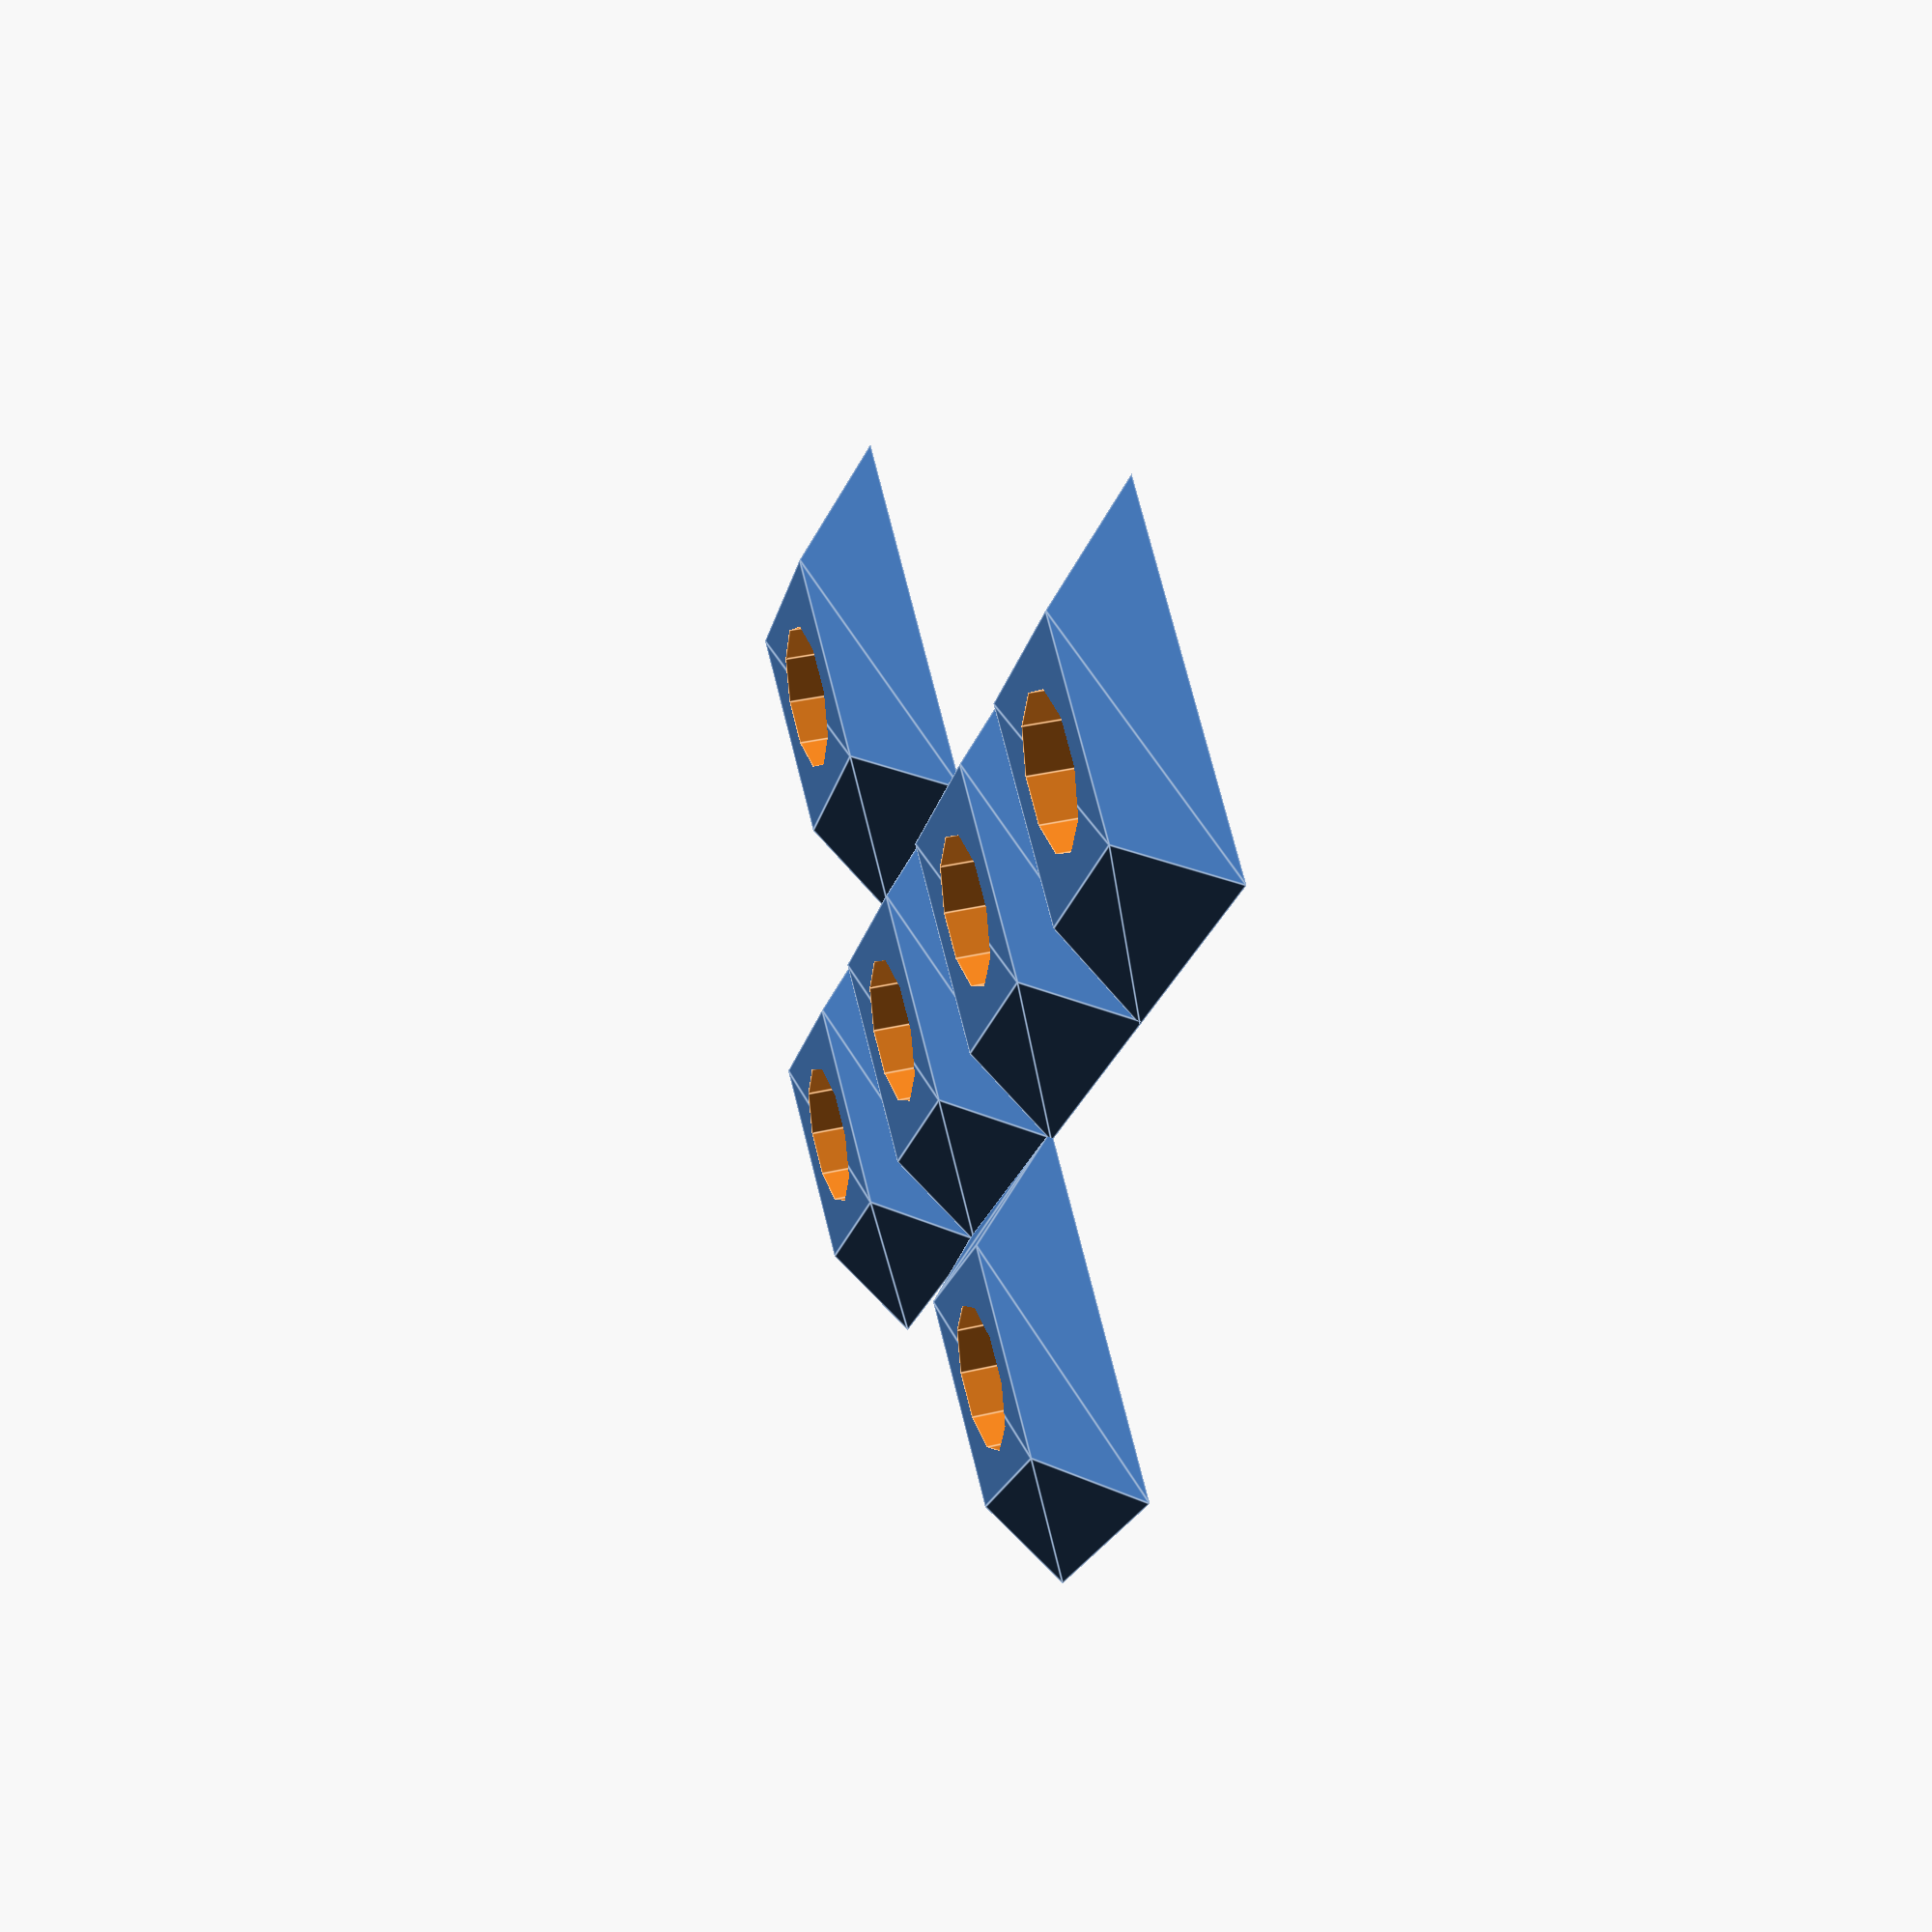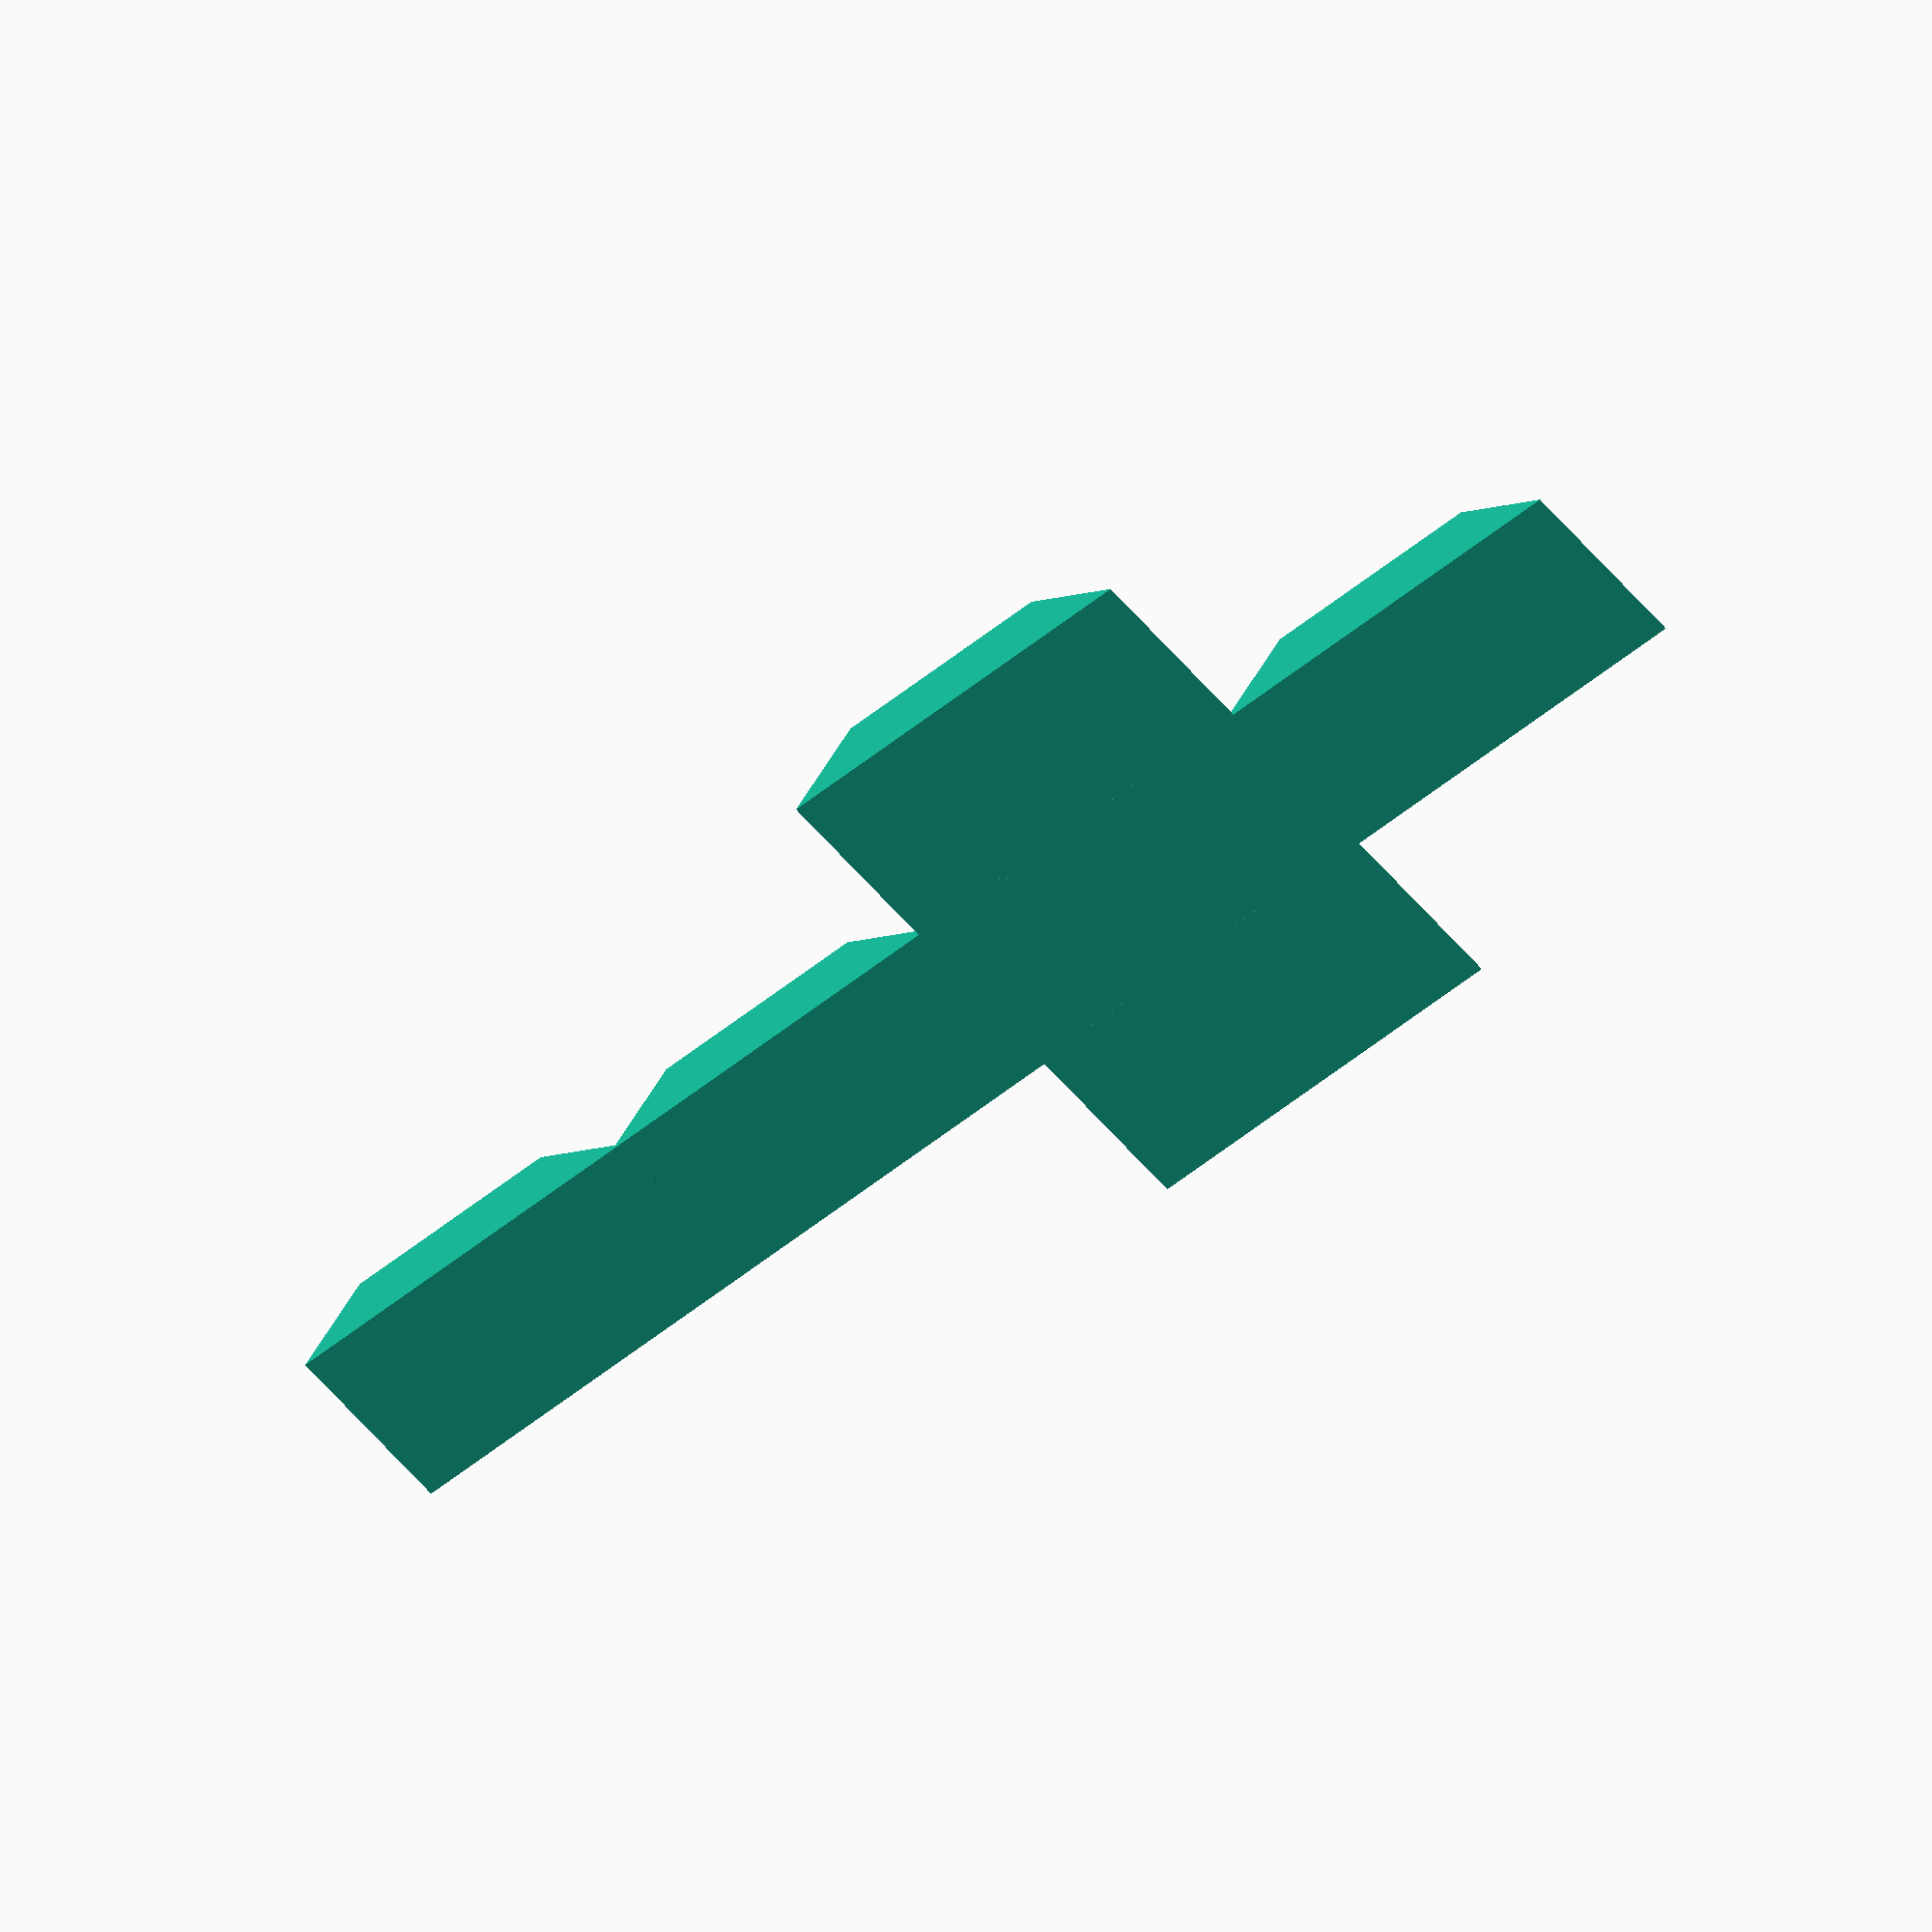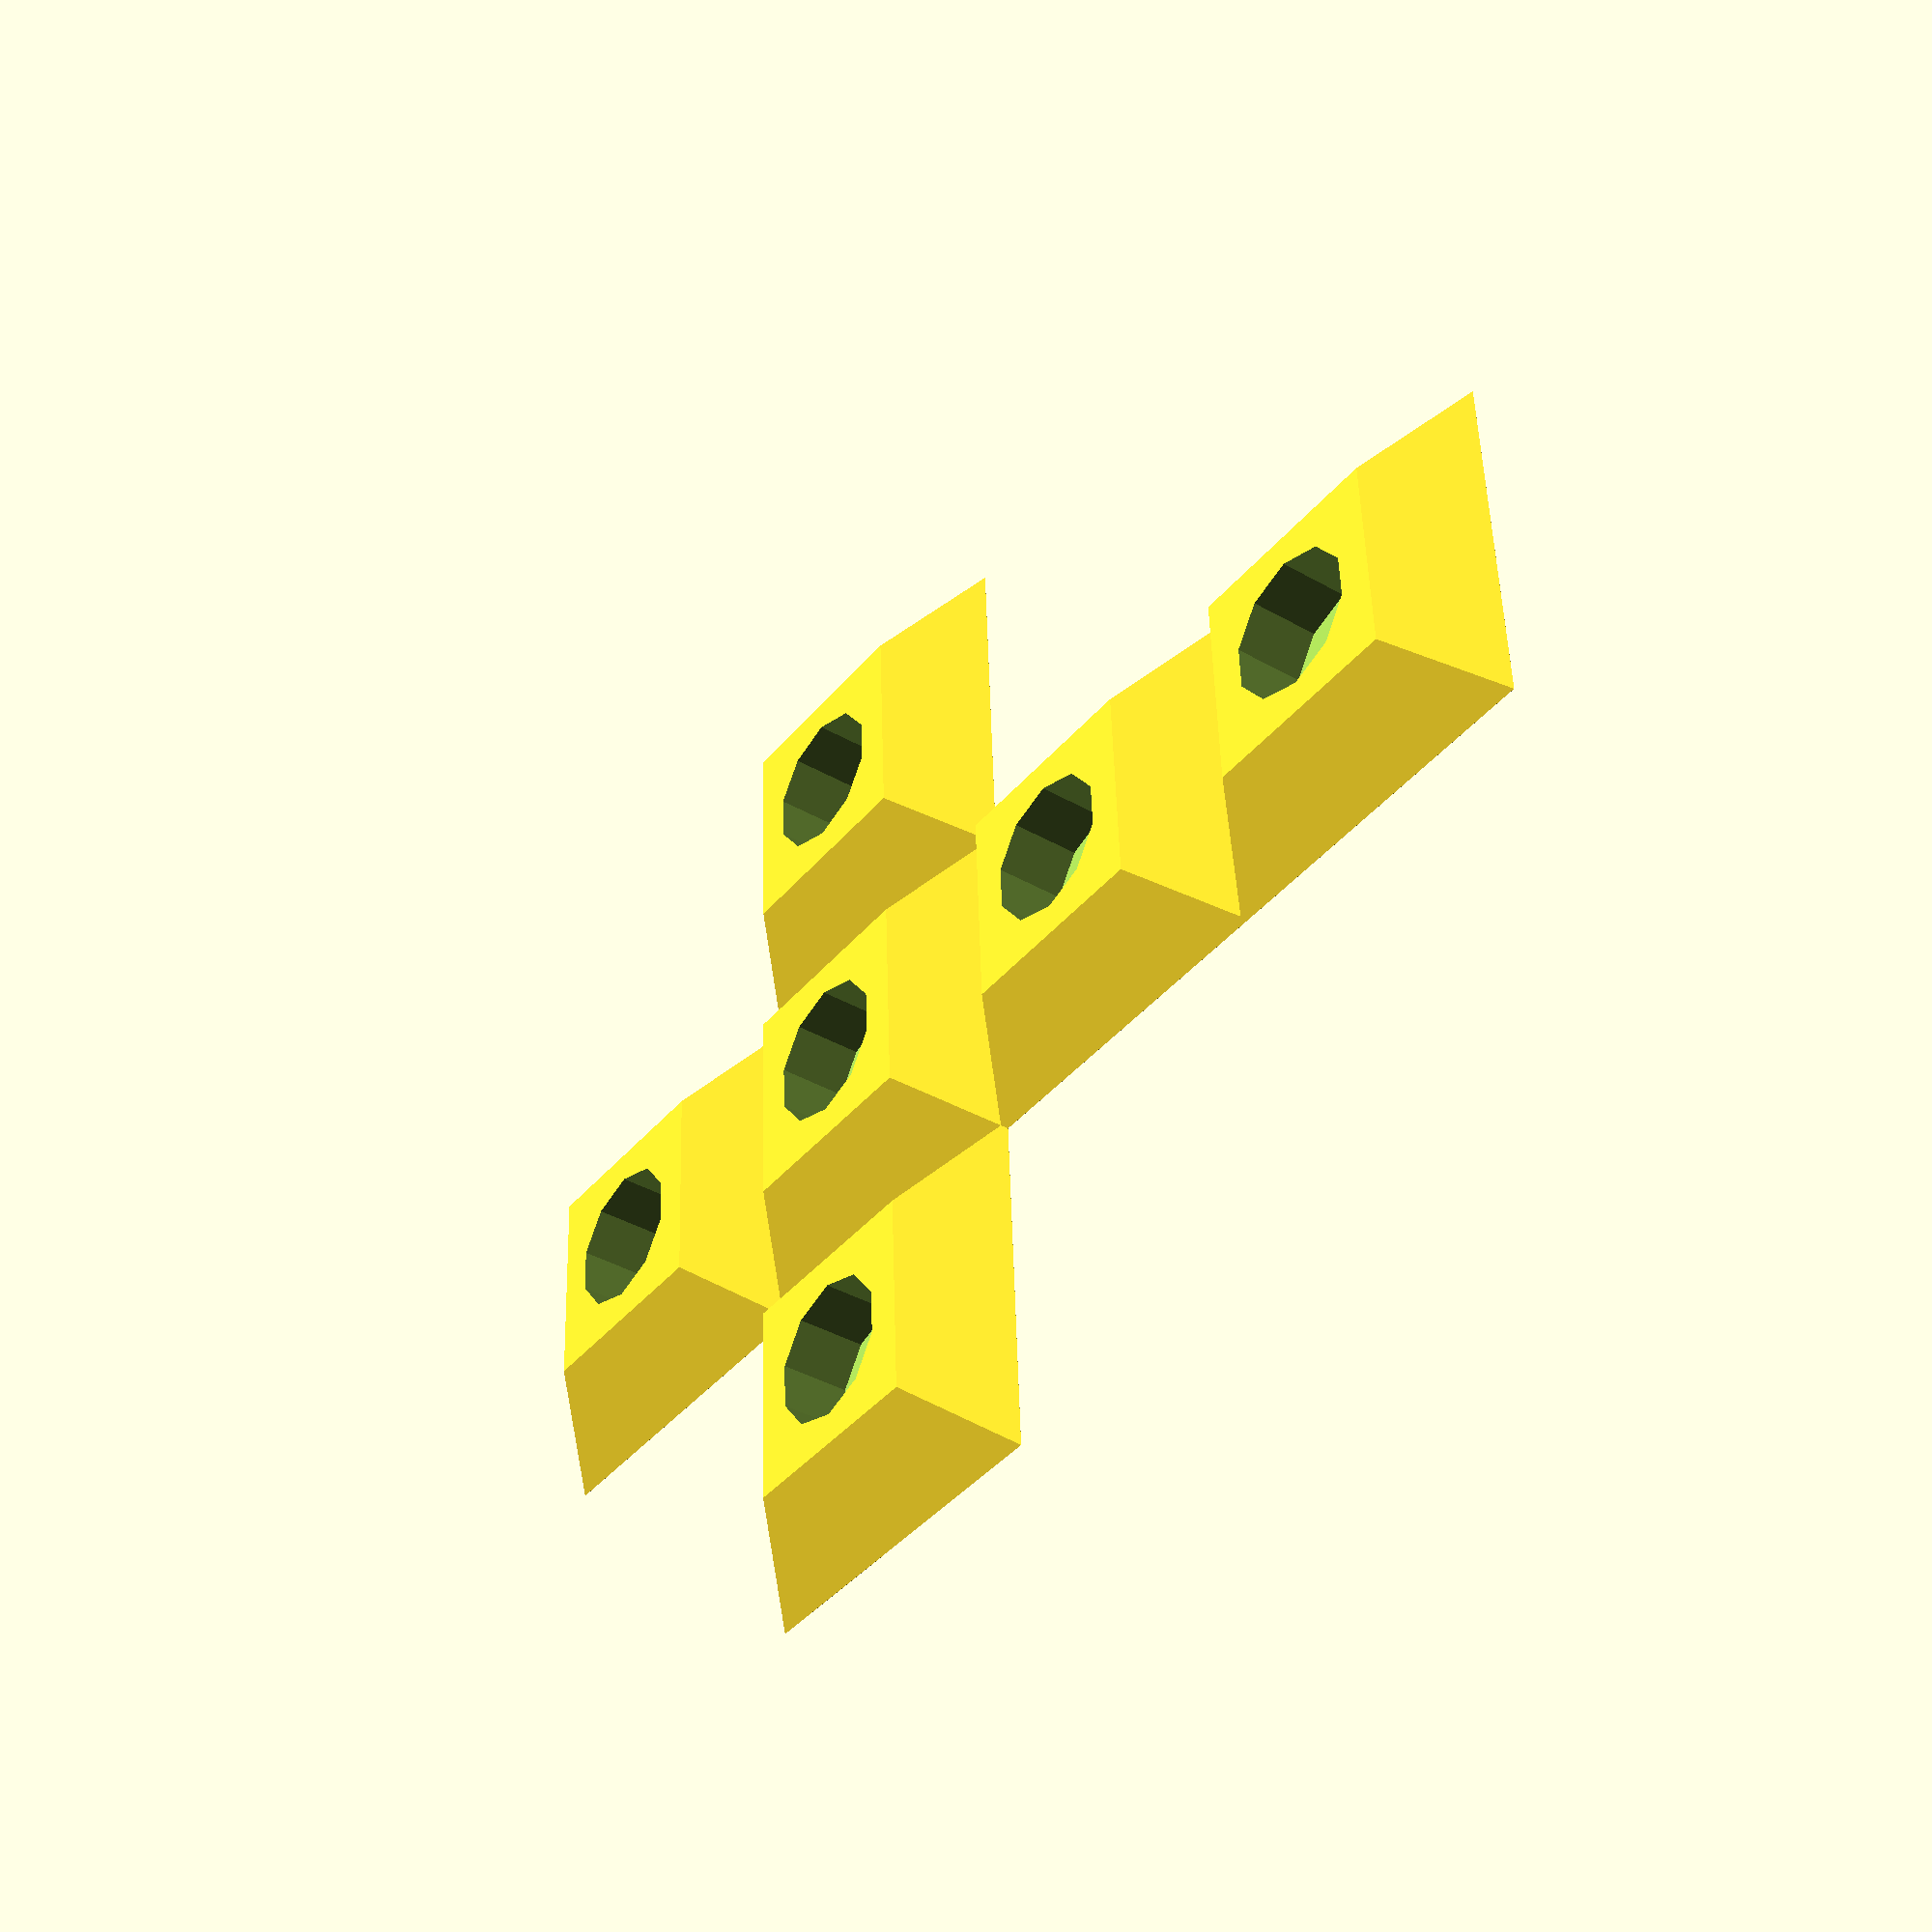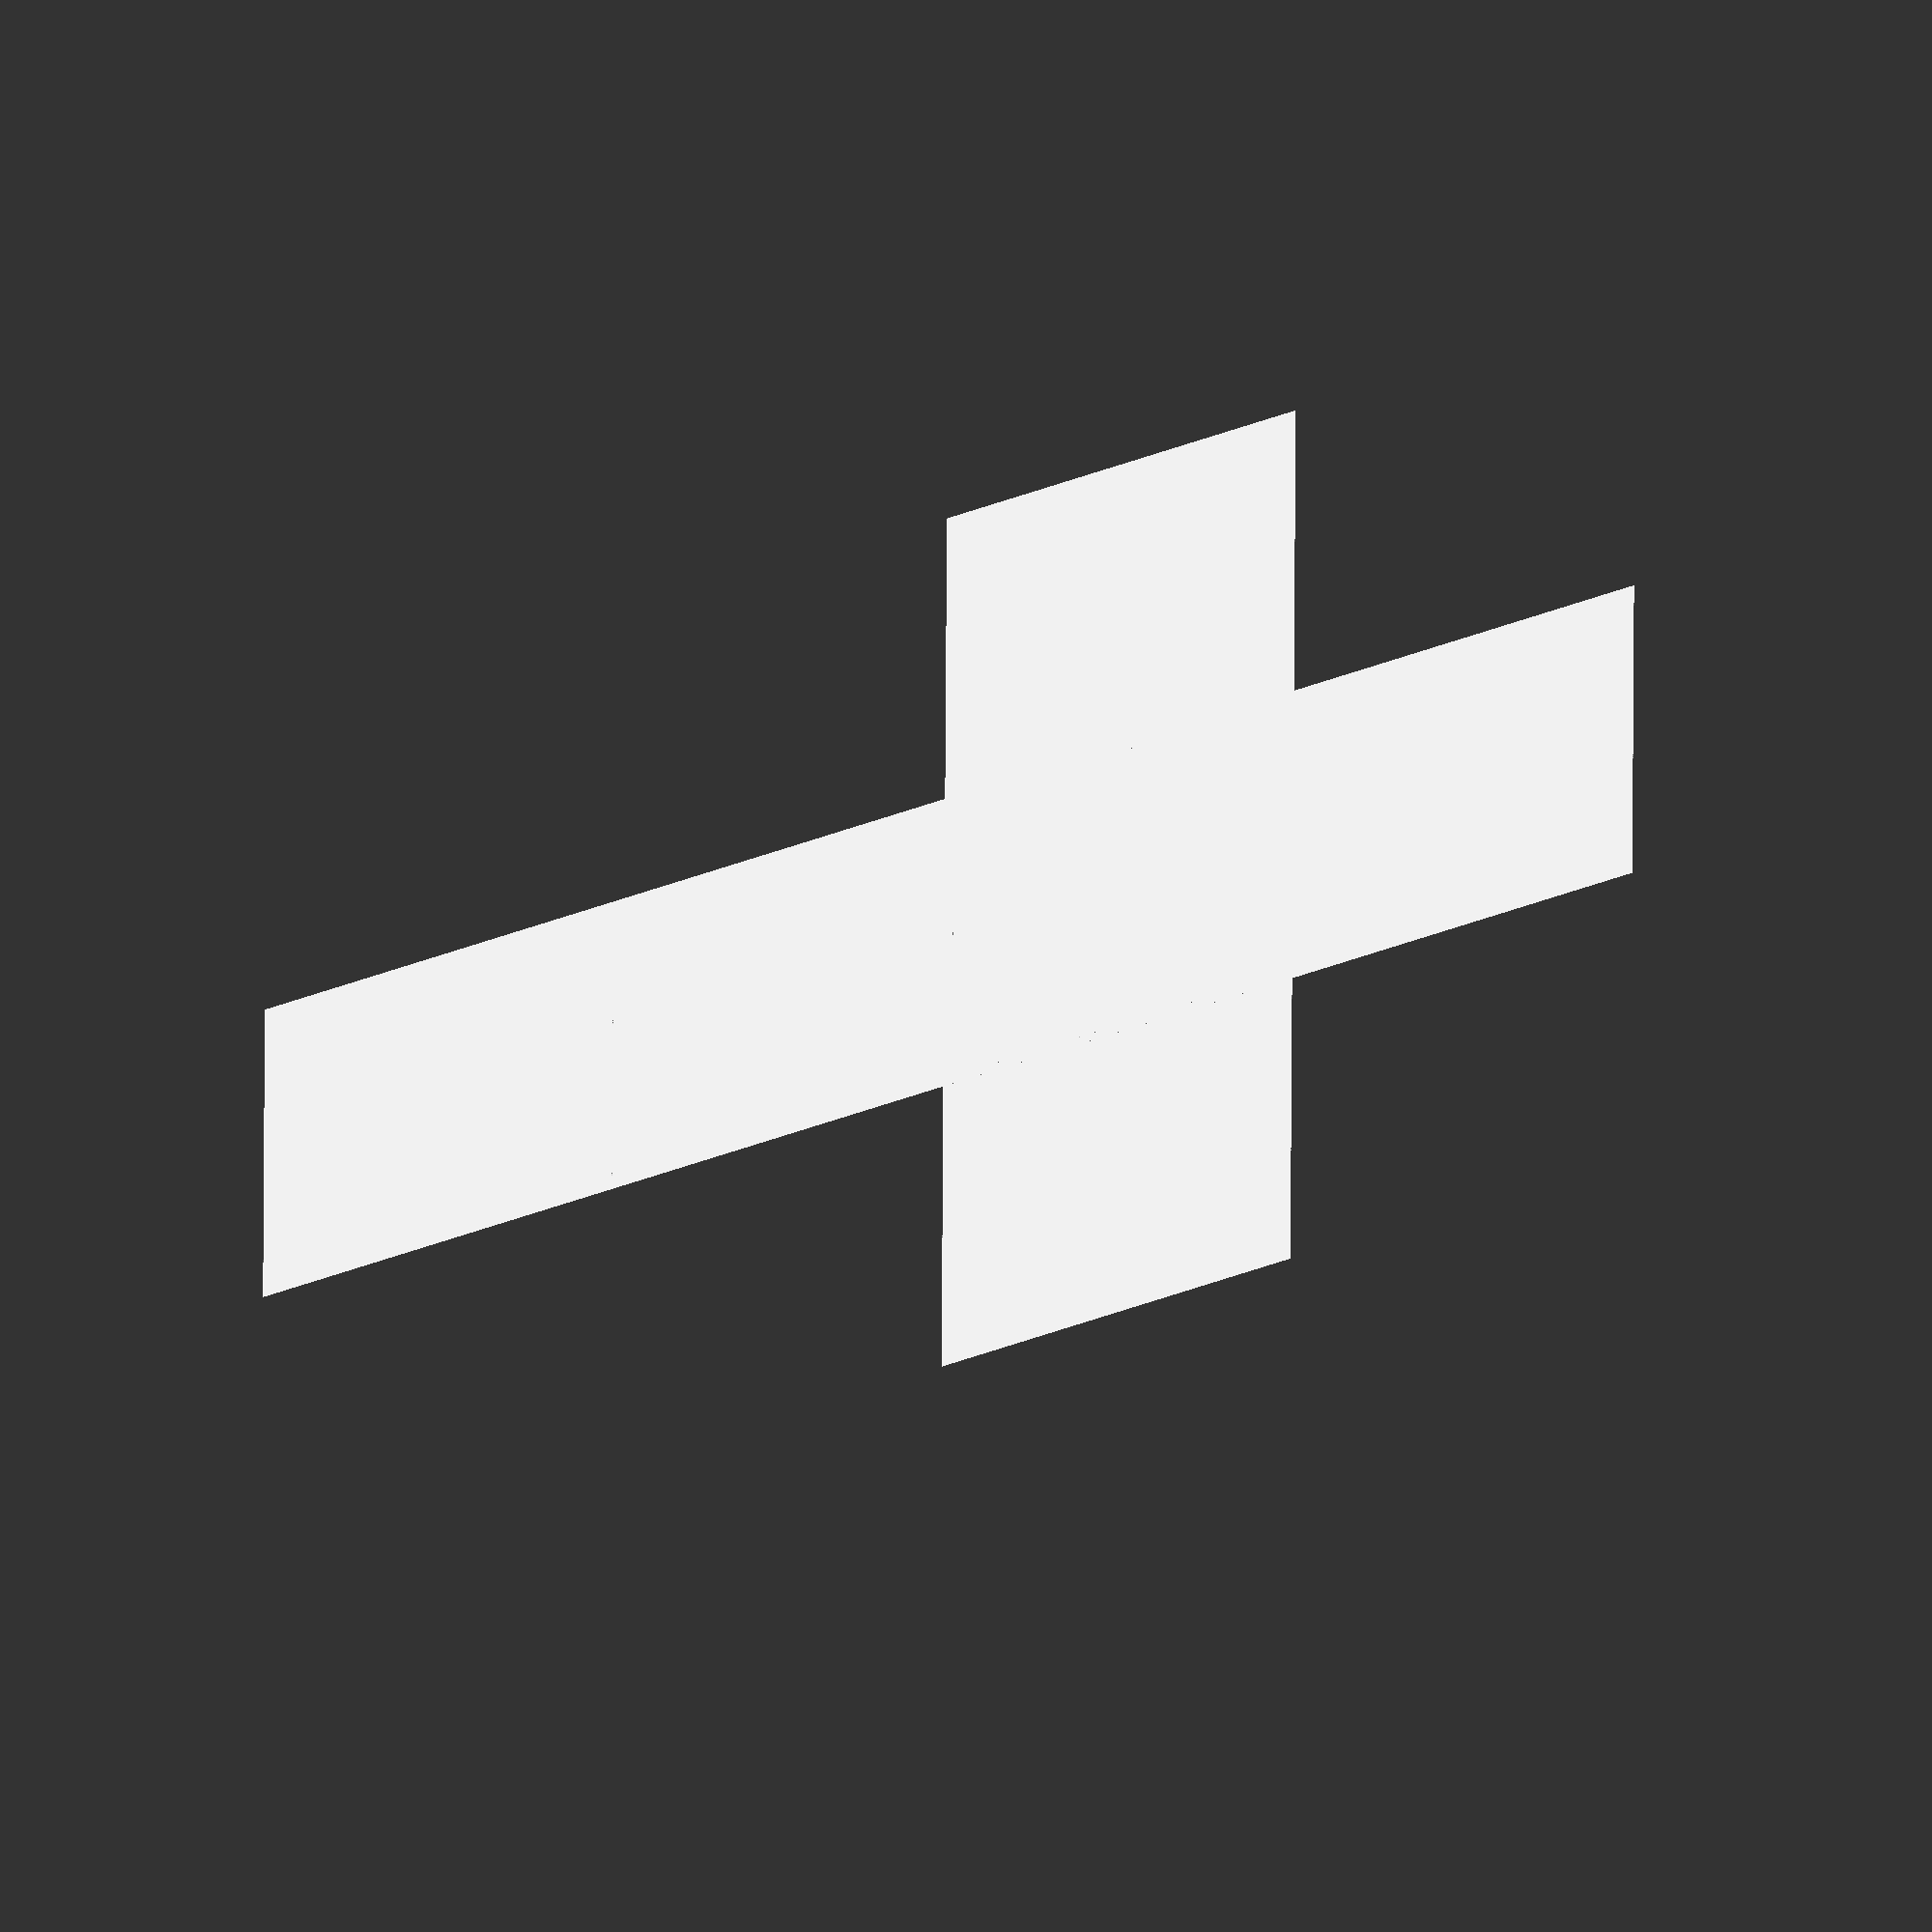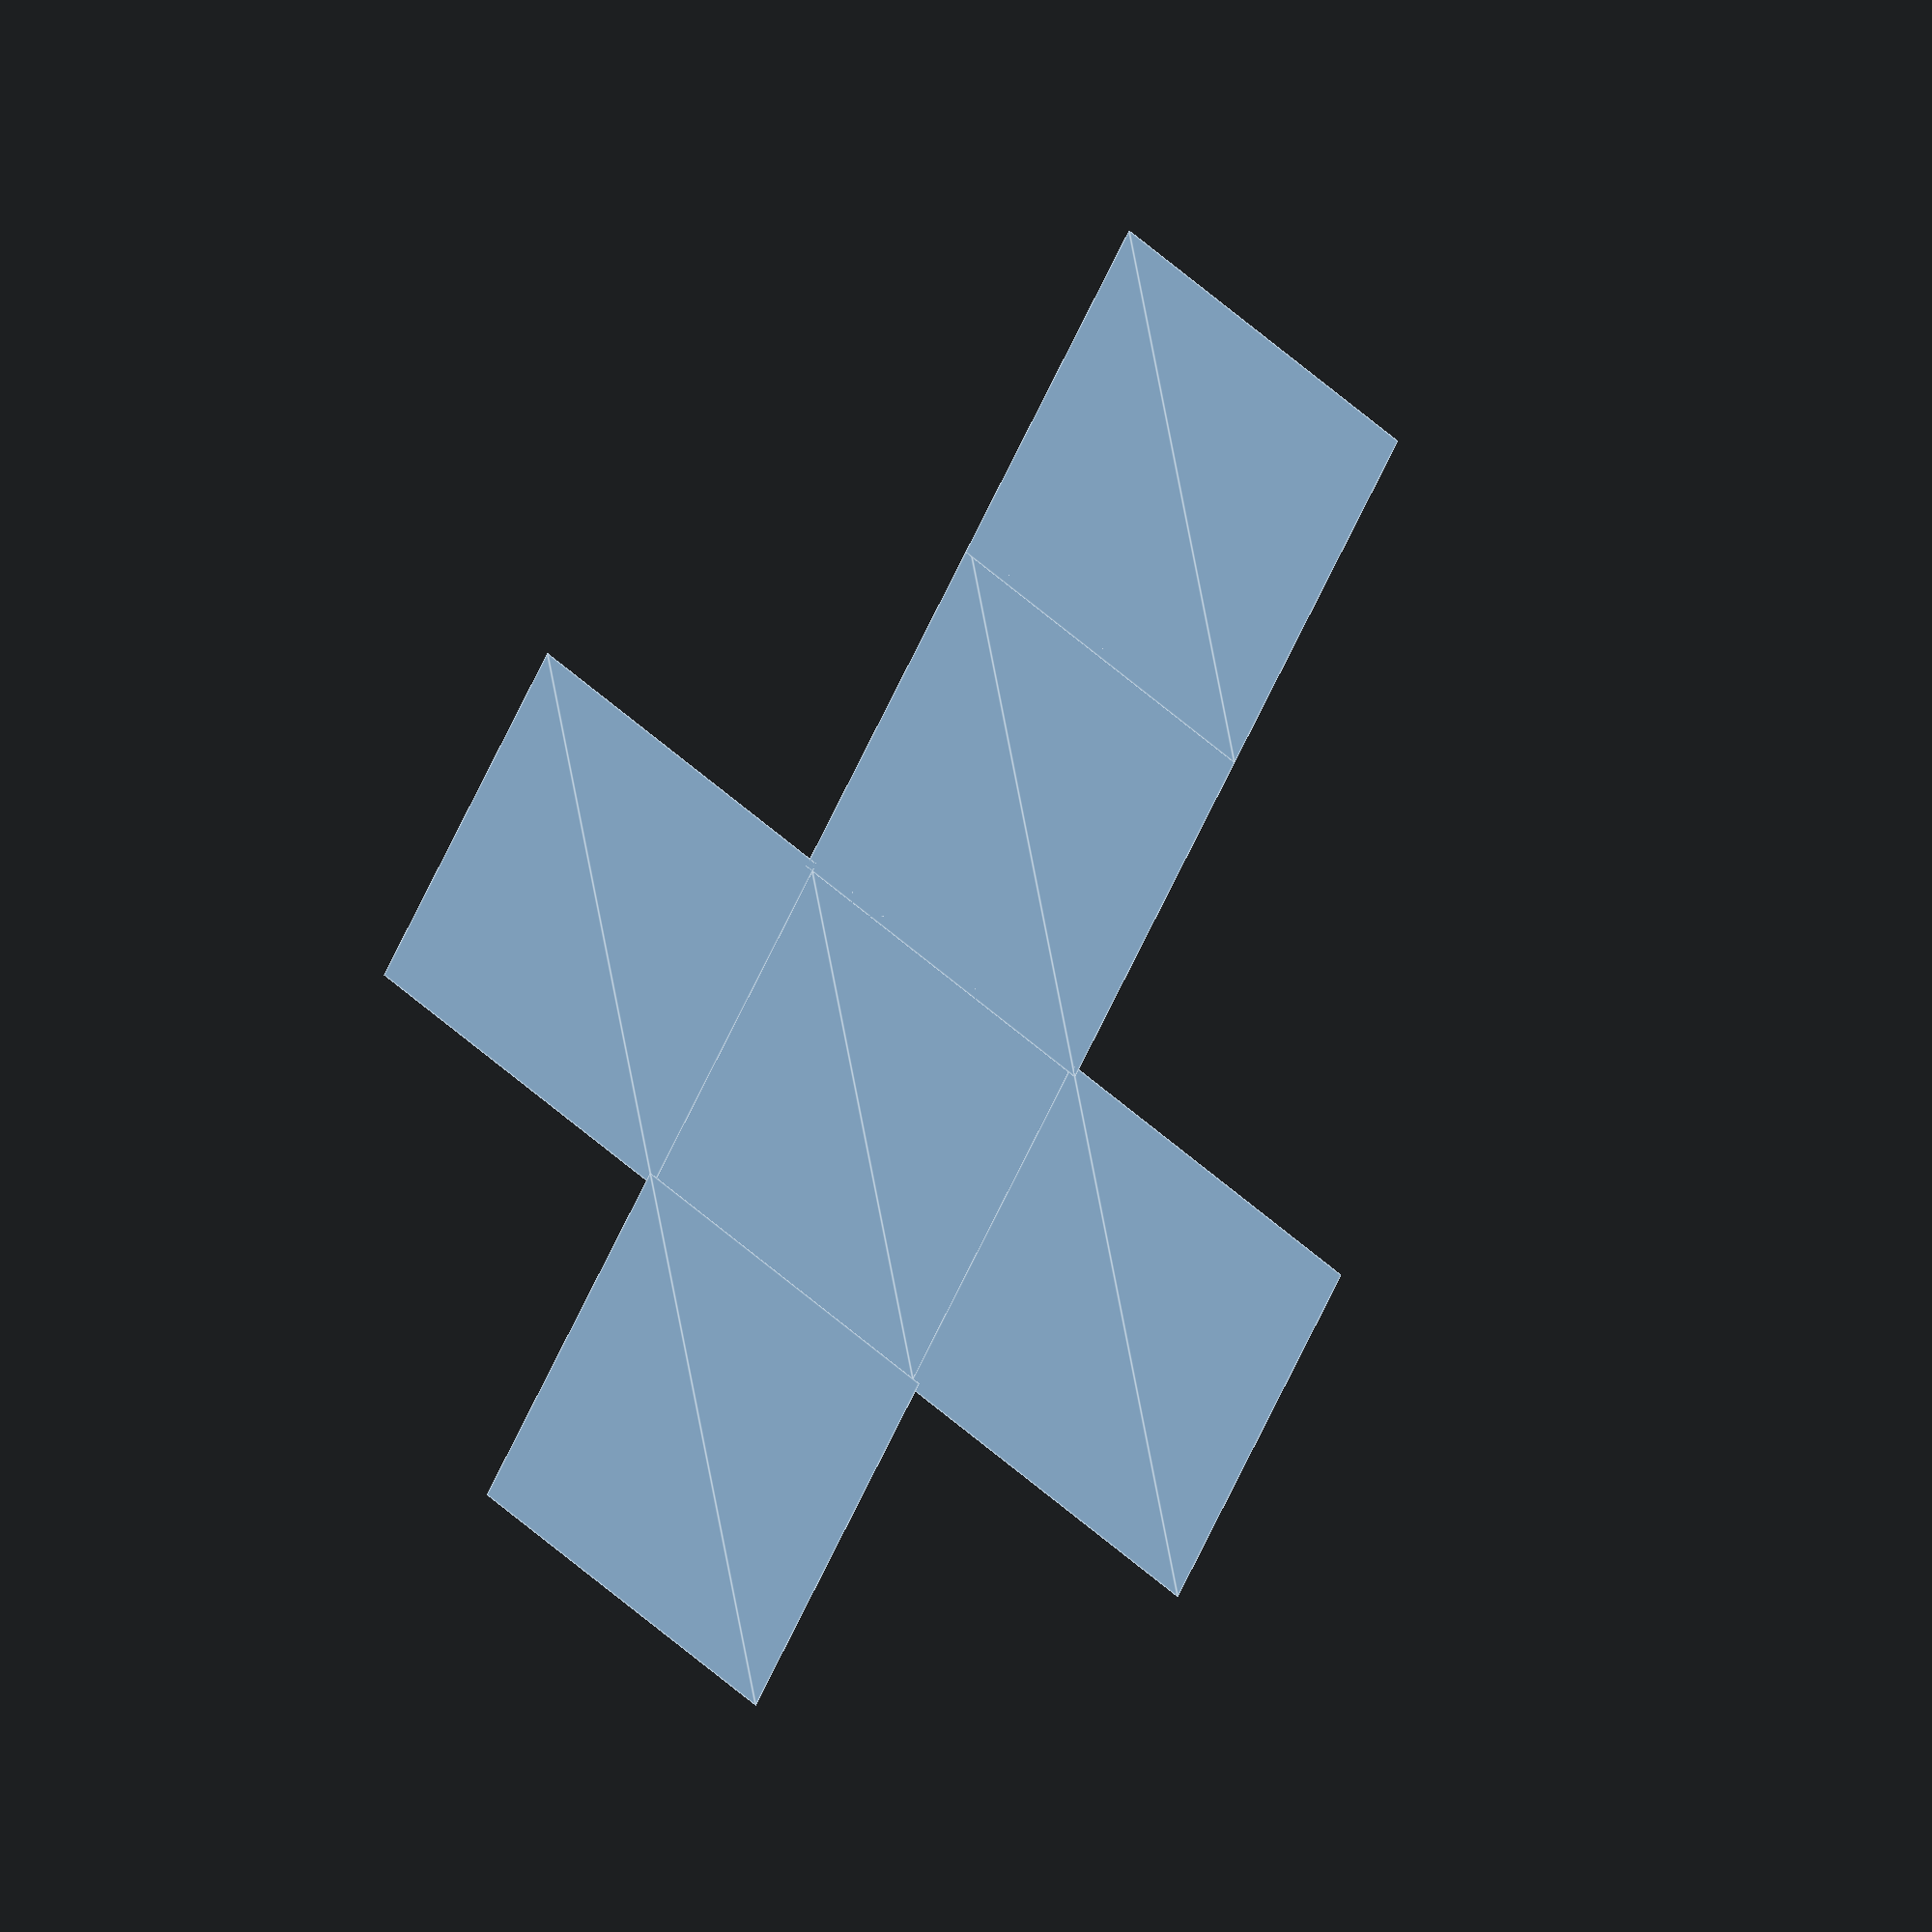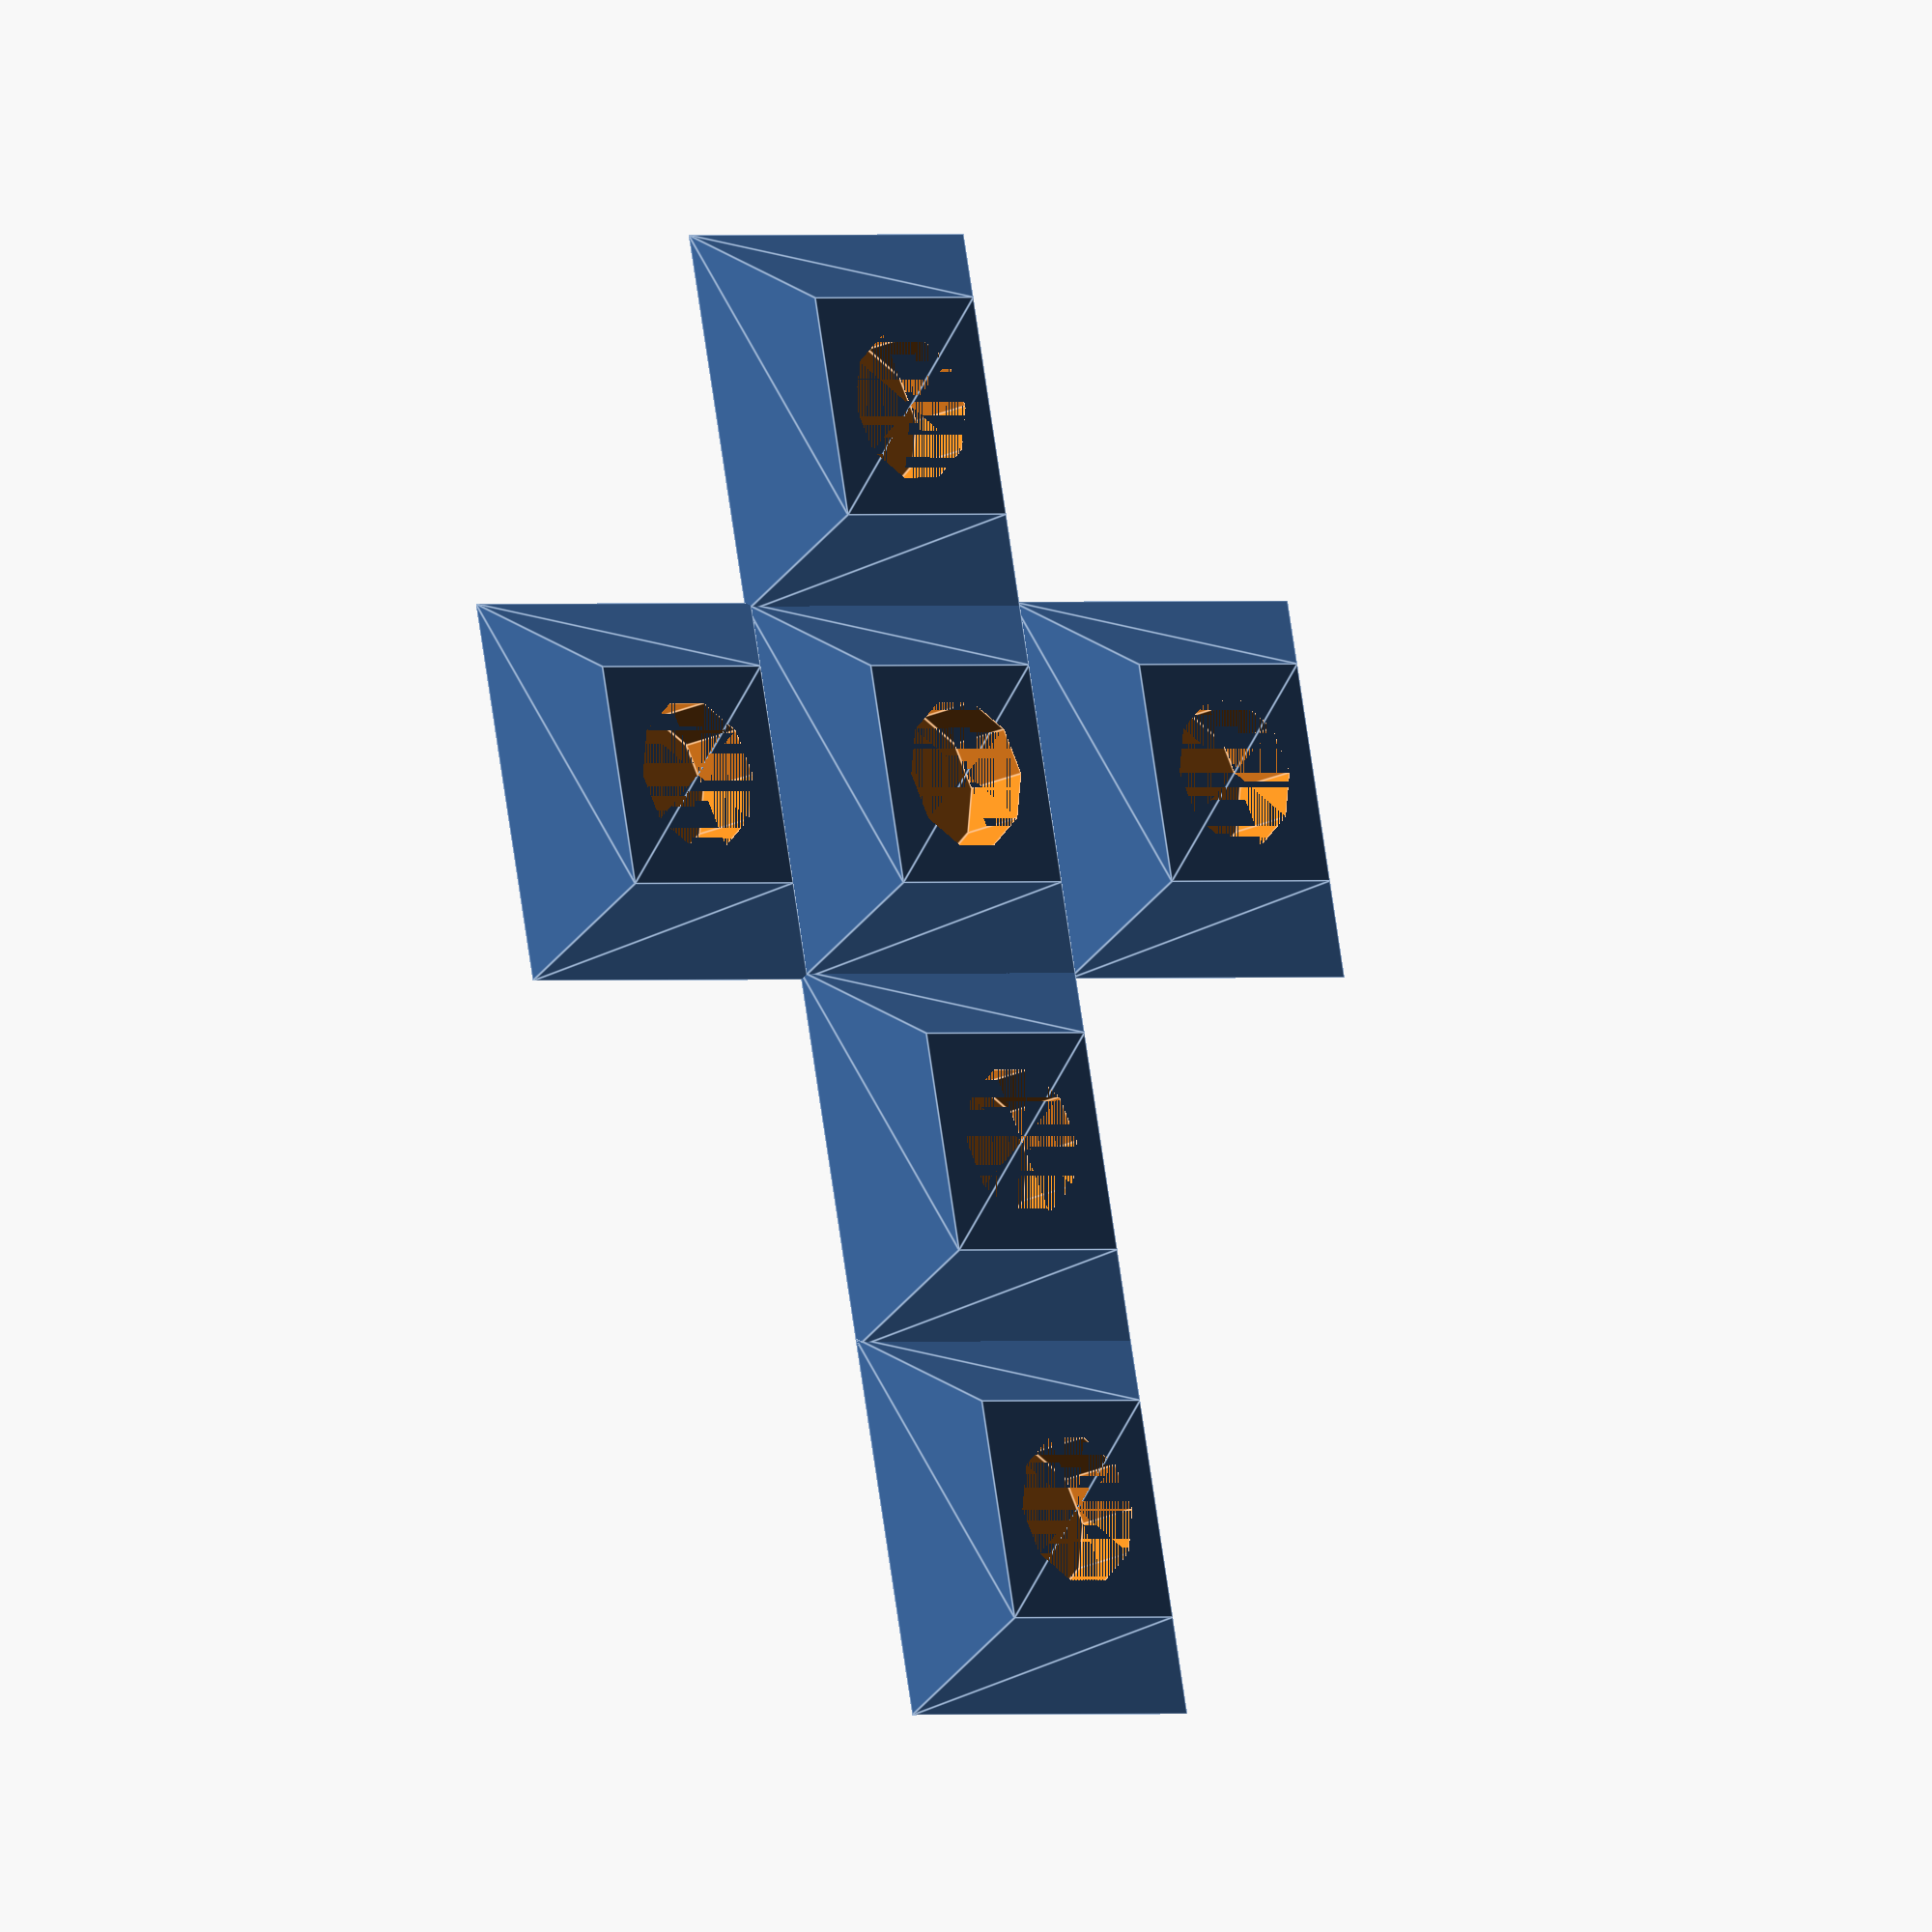
<openscad>
r = 3/2 + 0.1;
d = 1.2 + 0.3;

w = 5*r;
t=d+0.2;

module face(){
    difference(){
        hull(){
            cube([w, w, 0.001], center=true);
            translate([0, 0, t])
            cube([w - 2*t, w - 2*t, 0.001], center=true);
        }
        translate([0, 0, t-d])
        cylinder(d+0.001, r, r, $fn=10);
    }
}


overlap = 0.2;
wo = w - overlap;
for (offs = [[0, 0], [1, 0], [-1, 0], [0, -1], [0, 1], [0, -2]]){
    translate([offs.x*wo, offs.y*wo, 0])
    face();
}
</openscad>
<views>
elev=147.0 azim=39.5 roll=108.4 proj=p view=edges
elev=121.5 azim=111.8 roll=28.5 proj=o view=solid
elev=38.5 azim=267.4 roll=53.8 proj=p view=solid
elev=41.9 azim=269.7 roll=205.2 proj=o view=solid
elev=356.7 azim=148.7 roll=215.2 proj=o view=edges
elev=196.6 azim=168.3 roll=223.2 proj=o view=edges
</views>
